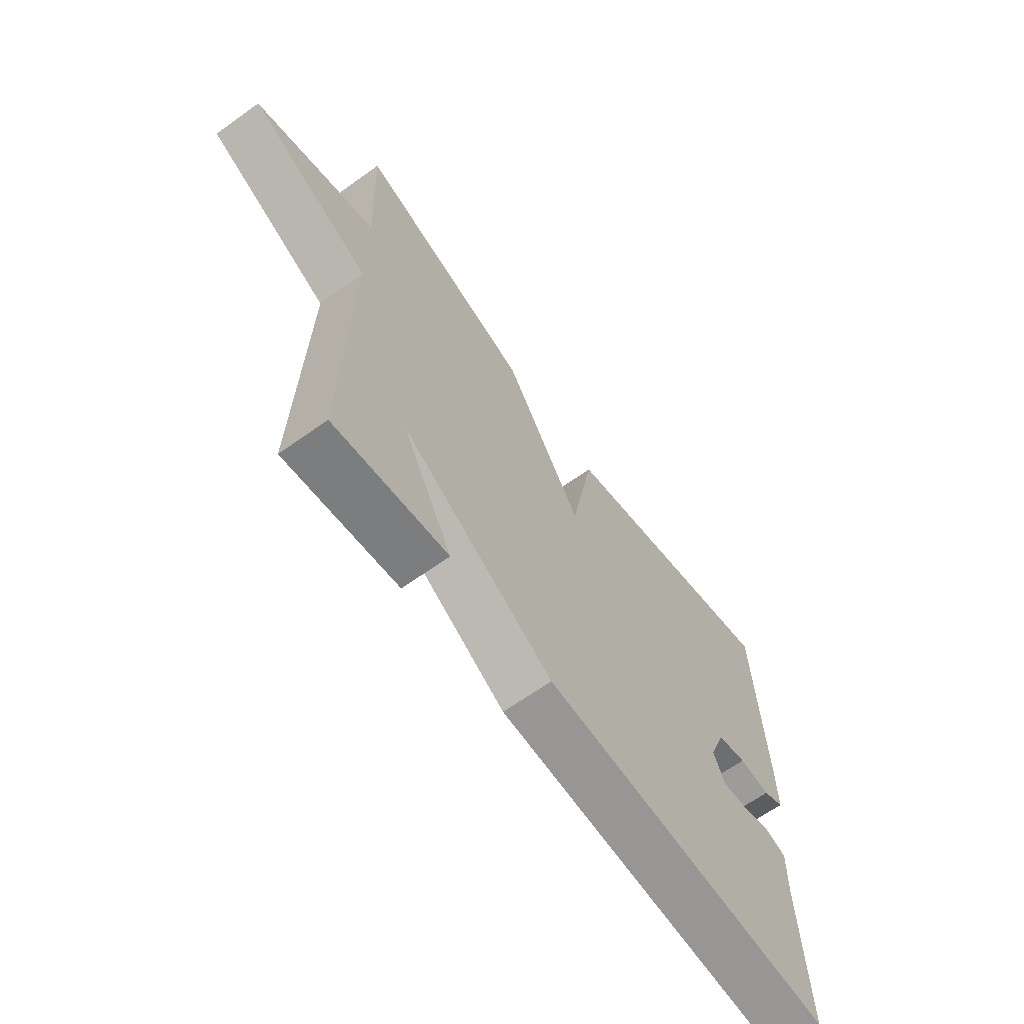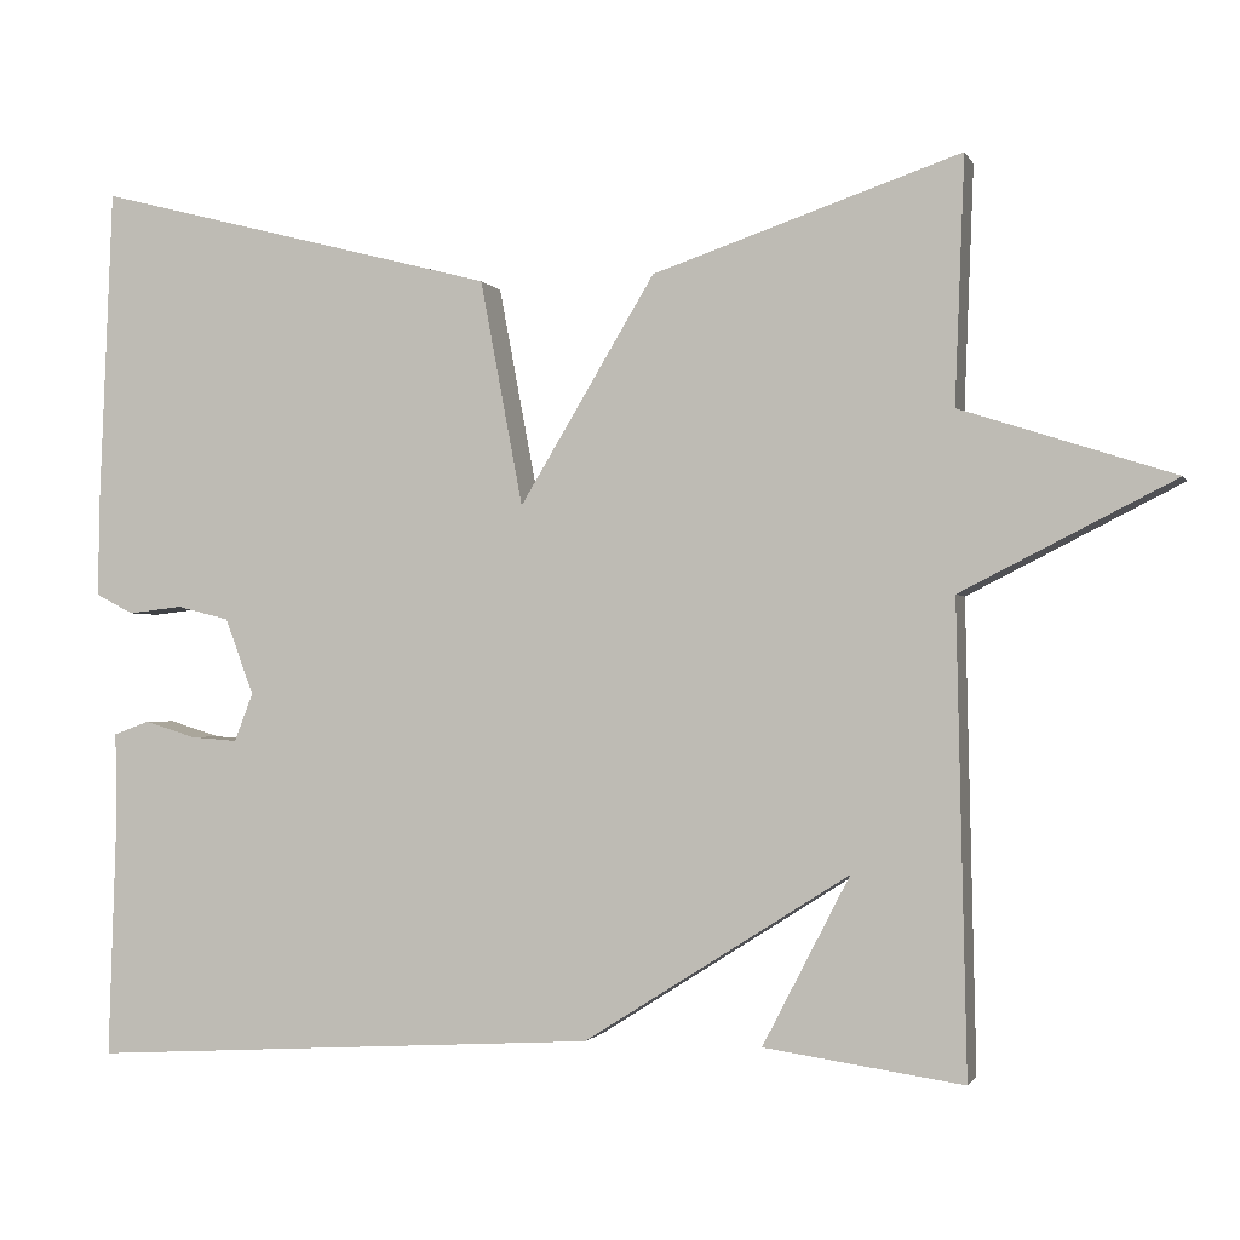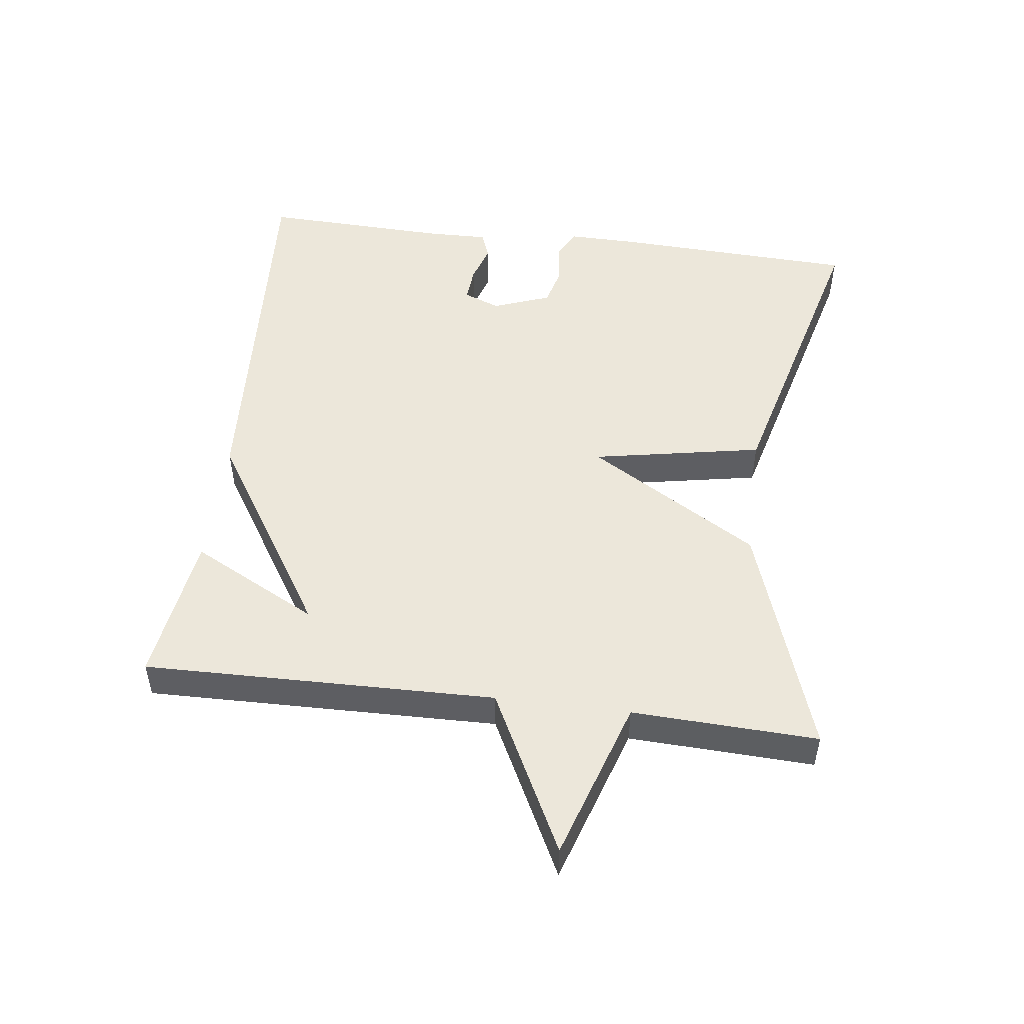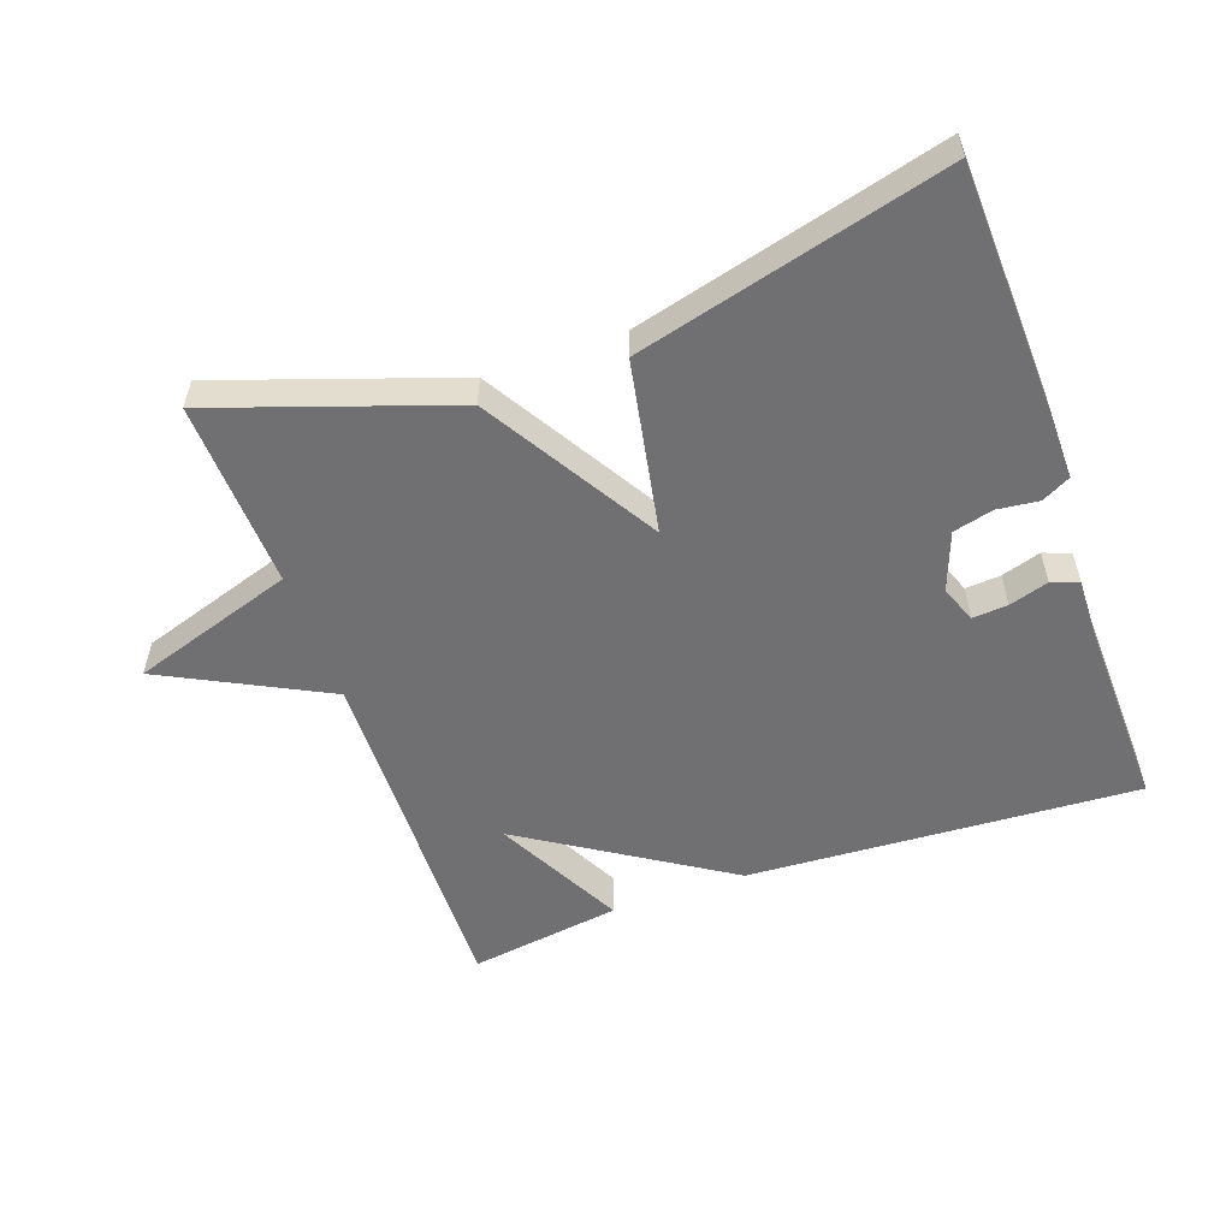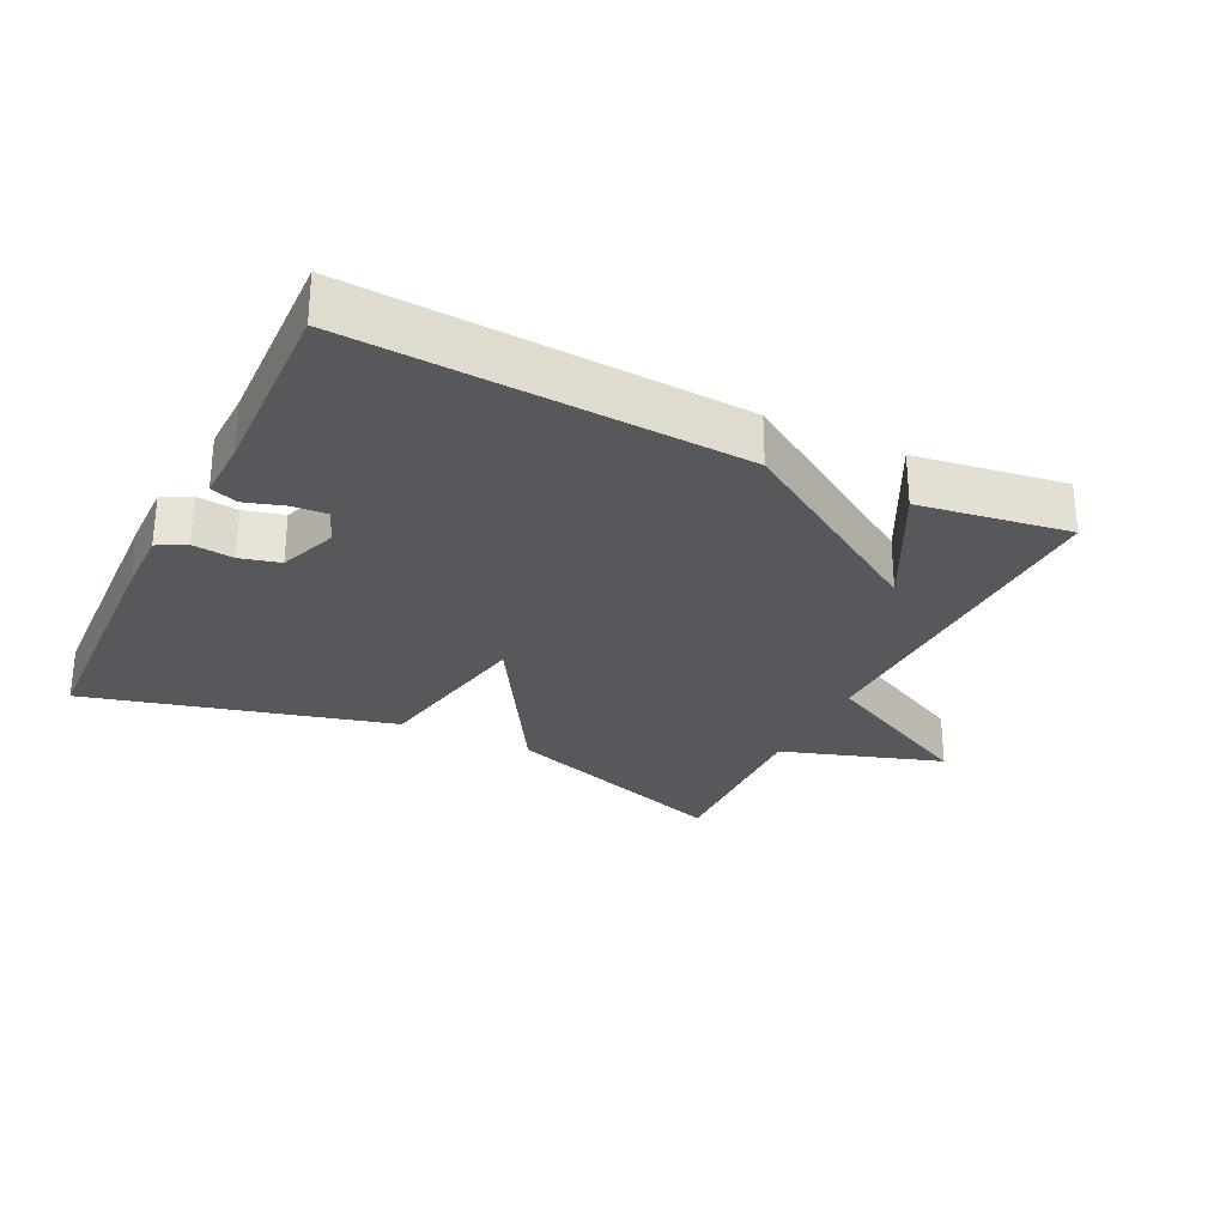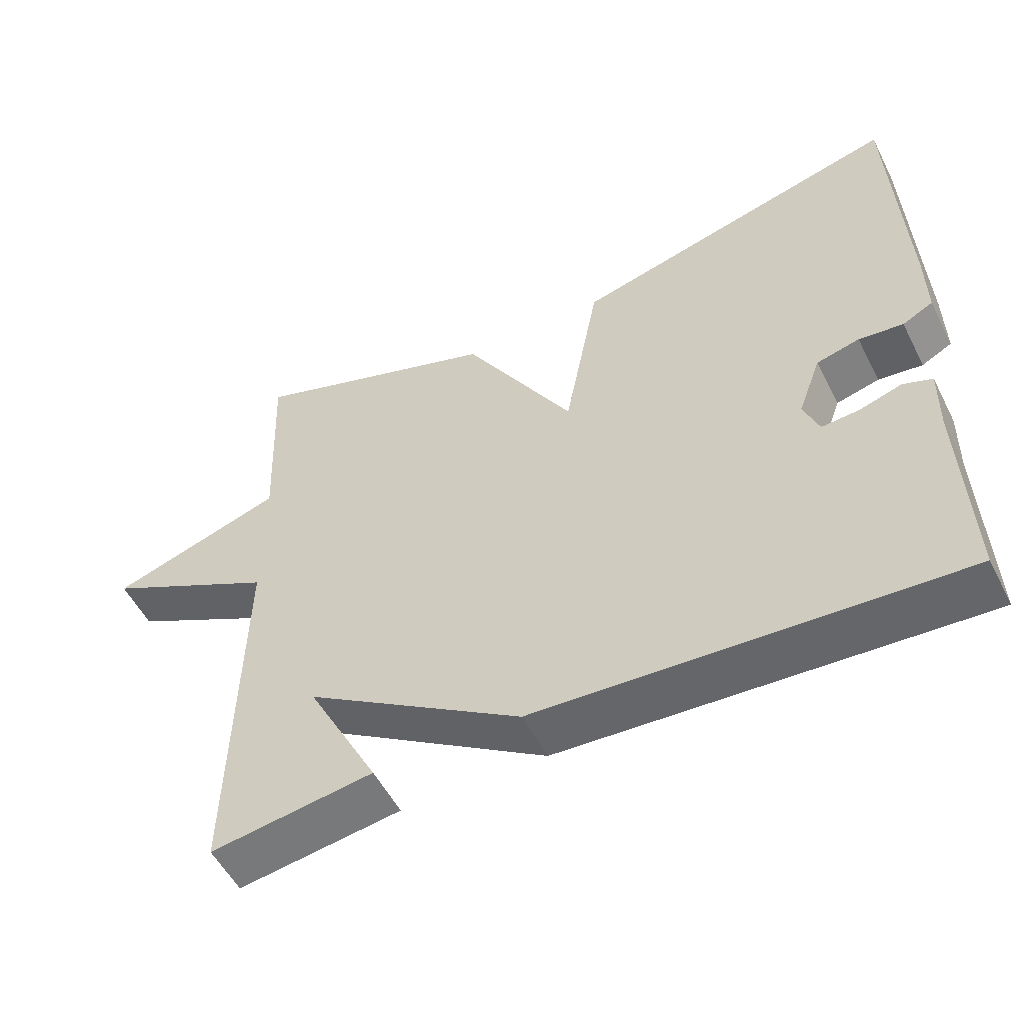
<metadata>
{"format":"obj","ext":"obj","renderer":"f3d","projection":"perspective","resolution":1024,"background":"white","views":[{"elev":-65.4,"azim":-54.3,"up":"+Z"},{"elev":-1.5,"azim":-164.7,"up":"+Z"},{"elev":50.6,"azim":-82.7,"up":"+Y"},{"elev":-55.0,"azim":19.5,"up":"+Y"},{"elev":-28.1,"azim":153.9,"up":"+Y"},{"elev":-53.5,"azim":26.7,"up":"+Z"}]}
</metadata>
<code>
v 0.5 0.07 -0.5
v -0.076 0.07 -0.467
v -0.374 0.07 -0.278
v -0.276 0.07 -0.467
v -0.5 0.07 -0.5
v -0.489 0.07 0.024
v -0.729 0.07 0.146
v -0.489 0.07 0.224
v -0.5 0.07 0.5
v -0.154 0.07 0.382
v -0.002 0.07 0.128
v 0.046 0.07 0.382
v 0.5 0.07 0.5
v 0.515 0.07 0.132
v 0.516 0.07 0.033
v 0.474 0.07 0.011
v 0.413 0.07 0.018
v 0.354 0.07 0.003
v 0.322 0.07 -0.083
v 0.343 0.07 -0.137
v 0.395 0.07 -0.133
v 0.453 0.07 -0.115
v 0.493 0.07 -0.13
v 0.491 0.07 -0.221
v 0.5 0 -0.5
v -0.076 0 -0.467
v -0.374 0 -0.278
v -0.276 0 -0.467
v -0.5 0 -0.5
v -0.489 0 0.024
v -0.729 0 0.146
v -0.489 0 0.224
v -0.5 0 0.5
v -0.154 0 0.382
v -0.002 0 0.128
v 0.046 0 0.382
v 0.5 0 0.5
v 0.515 0 0.132
v 0.516 0 0.033
v 0.474 0 0.011
v 0.413 0 0.018
v 0.354 0 0.003
v 0.322 0 -0.083
v 0.343 0 -0.137
v 0.395 0 -0.133
v 0.453 0 -0.115
v 0.493 0 -0.13
v 0.491 0 -0.221
f 21 22 23 24
f 1 2 3
f 24 1 3
f 21 24 3
f 20 21 3
f 19 20 3
f 18 19 3
f 15 16 17
f 14 15 17
f 13 14 17
f 12 13 17
f 11 12 17
f 11 17 18
f 8 9 10 11
f 8 11 18
f 7 8 18
f 6 7 18
f 3 4 5
f 3 5 6
f 3 6 18
f 48 47 46 45
f 27 26 25
f 27 25 48
f 27 48 45
f 27 45 44
f 27 44 43
f 27 43 42
f 41 40 39
f 41 39 38
f 41 38 37
f 41 37 36
f 41 36 35
f 42 41 35
f 35 34 33 32
f 42 35 32
f 42 32 31
f 42 31 30
f 29 28 27
f 30 29 27
f 42 30 27
f 1 25 26 2
f 2 26 27 3
f 3 27 28 4
f 4 28 29 5
f 5 29 30 6
f 6 30 31 7
f 7 31 32 8
f 8 32 33 9
f 9 33 34 10
f 10 34 35 11
f 11 35 36 12
f 12 36 37 13
f 13 37 38 14
f 14 38 39 15
f 15 39 40 16
f 16 40 41 17
f 17 41 42 18
f 18 42 43 19
f 19 43 44 20
f 20 44 45 21
f 21 45 46 22
f 22 46 47 23
f 23 47 48 24
f 24 48 25 1

</code>
